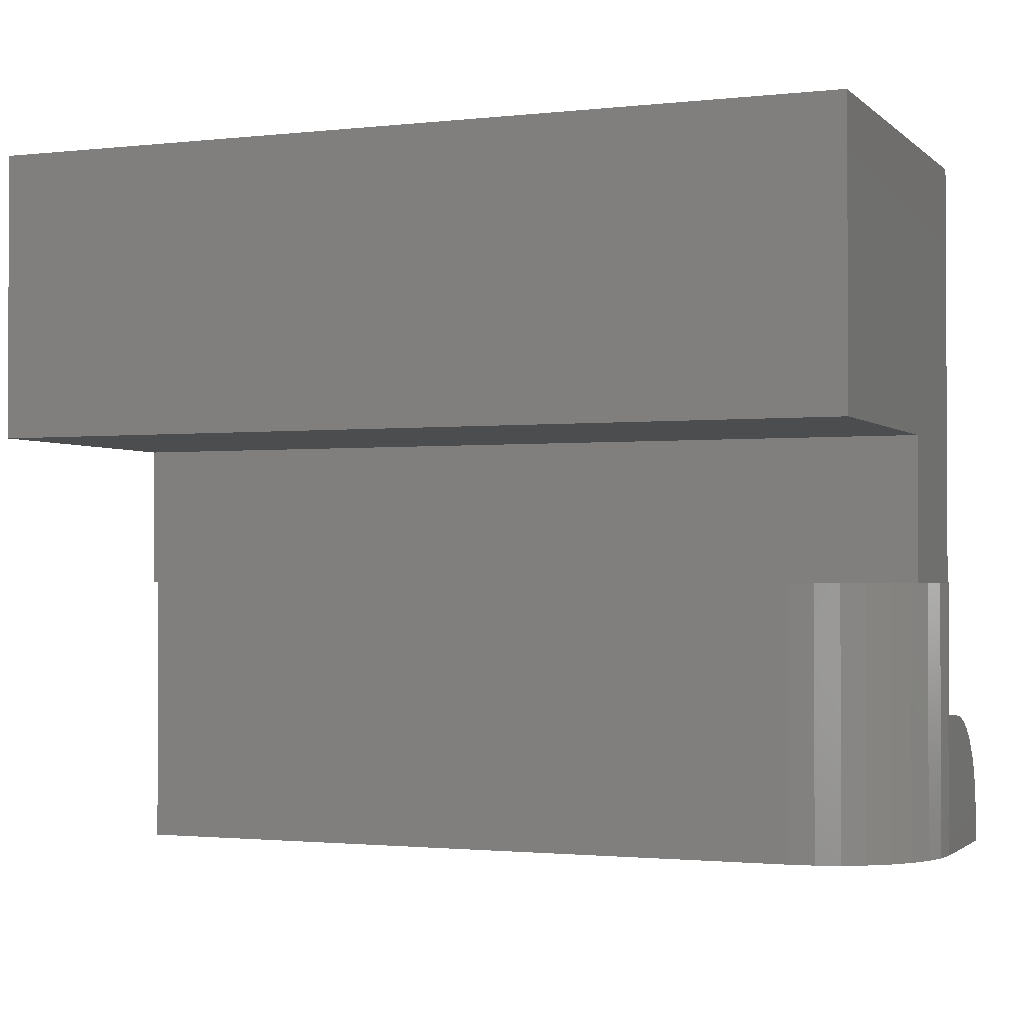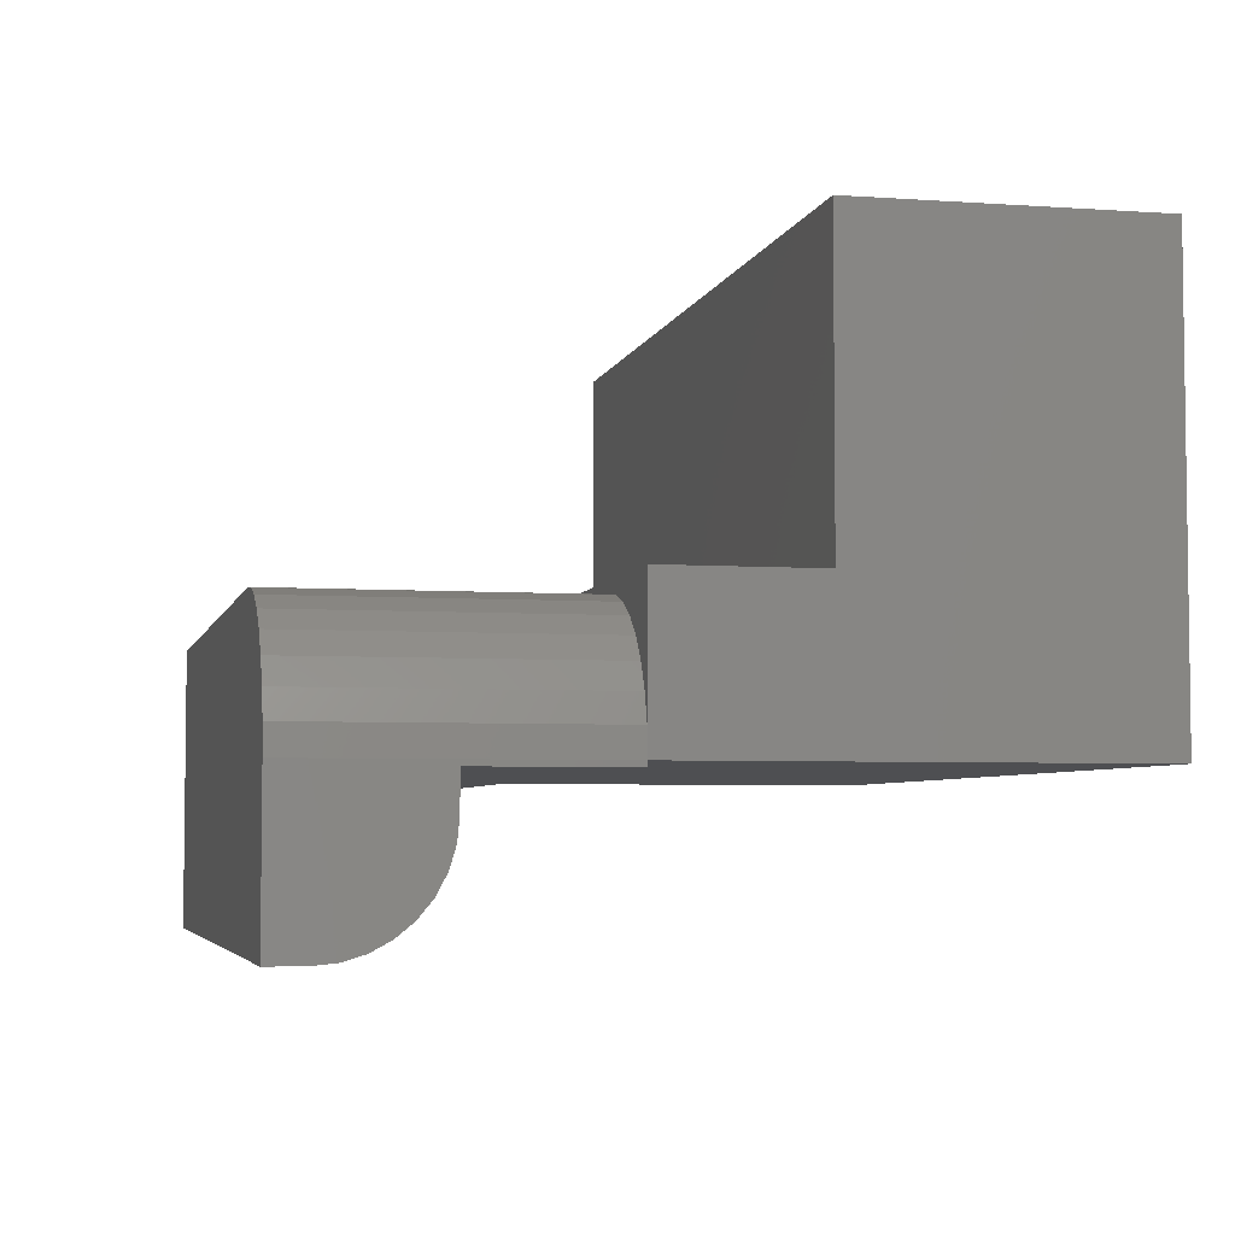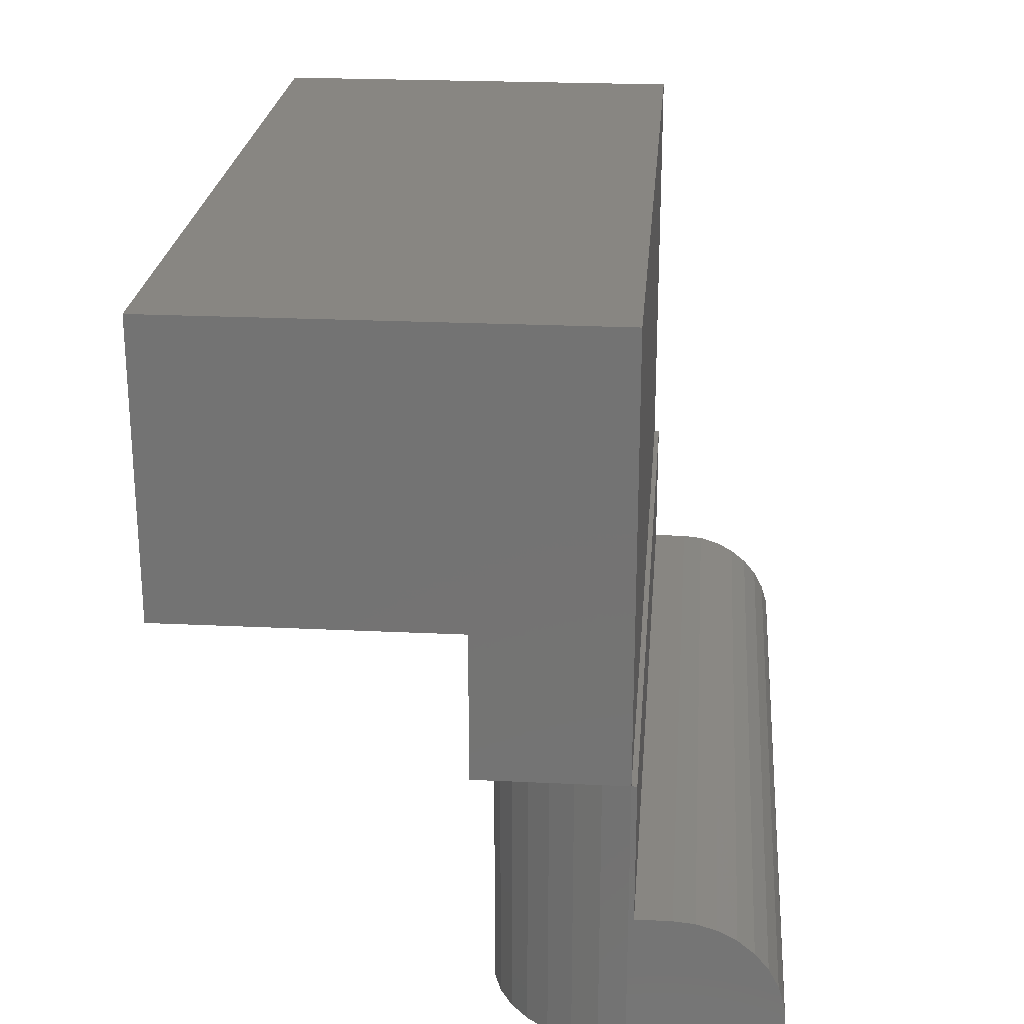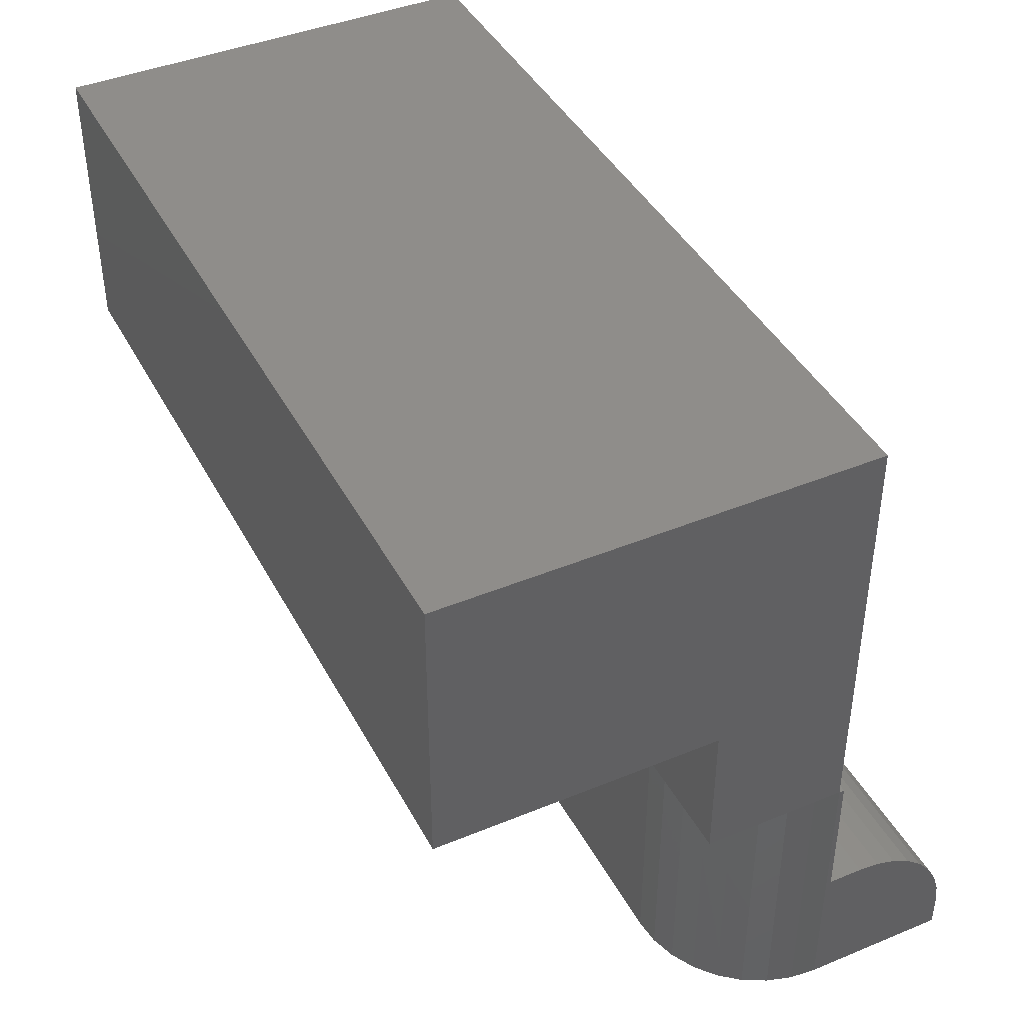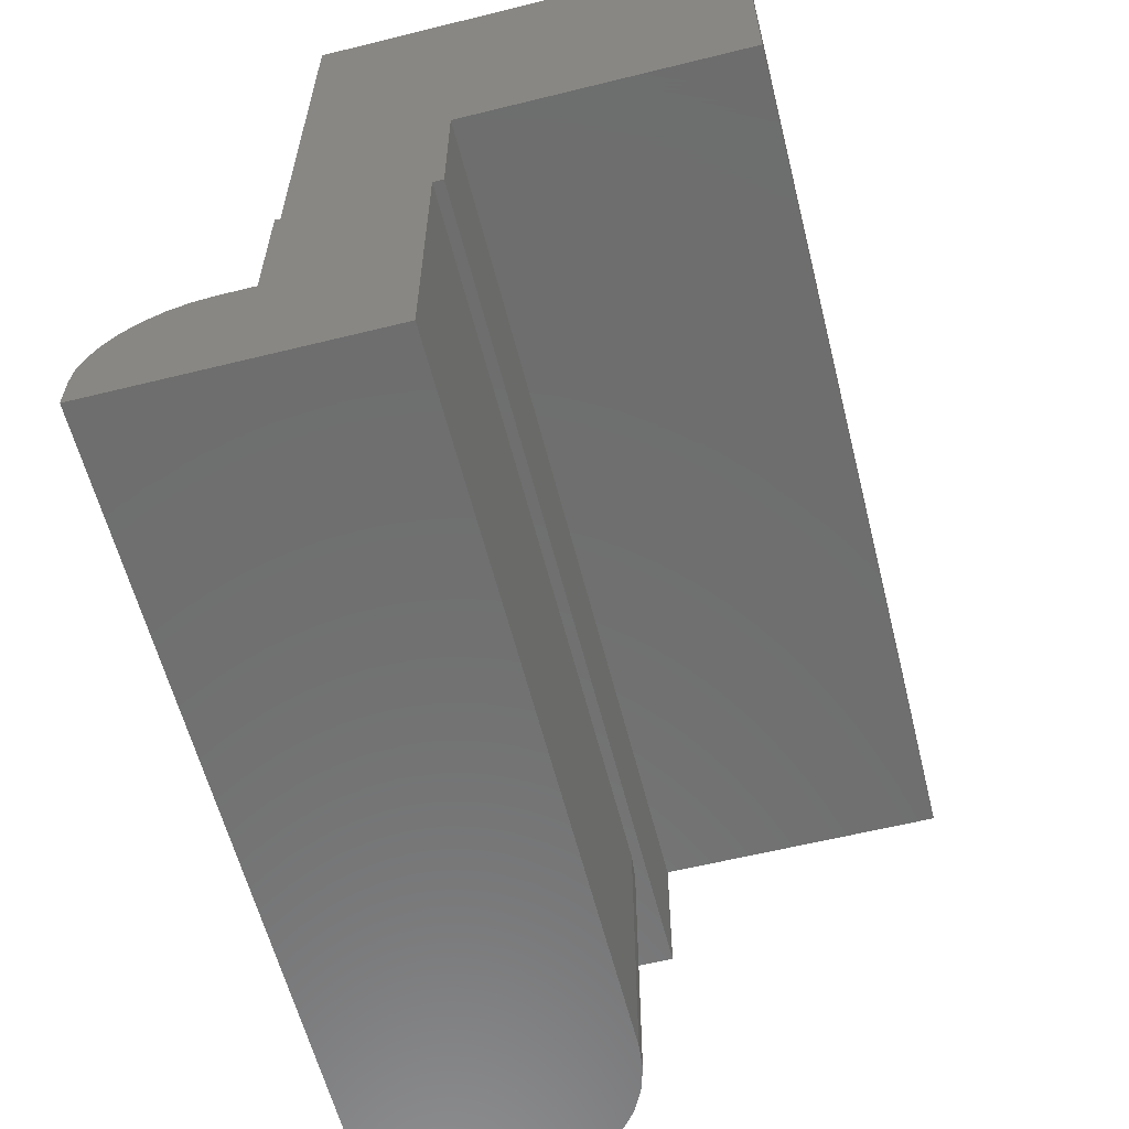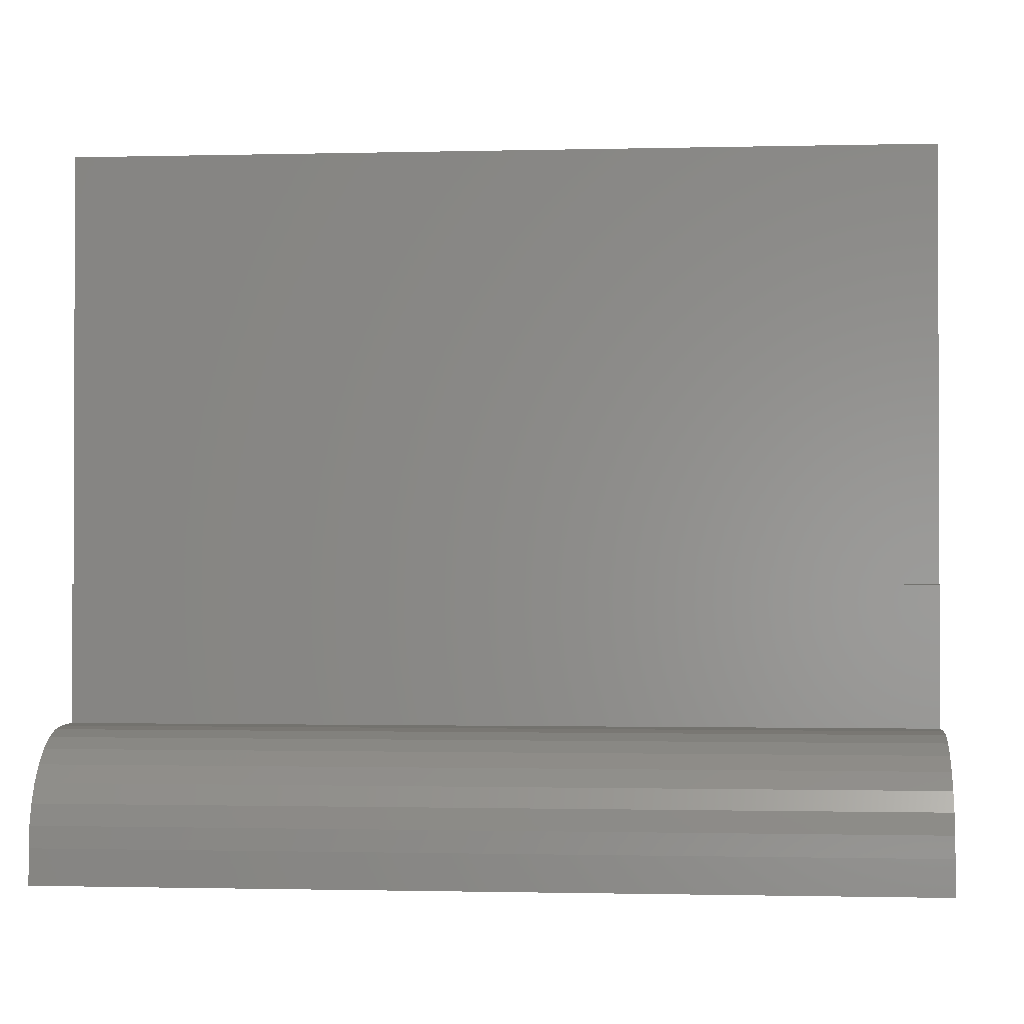
<metadata>
{"format":"stl","ext":"stl","renderer":"f3d","projection":"perspective","resolution":1024,"background":"white","views":[{"elev":-1.6,"azim":-158.1,"up":"+Z"},{"elev":-4.7,"azim":-102.7,"up":"+Y"},{"elev":23.6,"azim":-85.4,"up":"+Z"},{"elev":42.1,"azim":-116.3,"up":"+Z"},{"elev":-60.2,"azim":104.2,"up":"+Z"},{"elev":-1.1,"azim":5.2,"up":"+Z"}]}
</metadata>
<code>
# stl→obj: 55 verts, 106 faces
v 4.506e-18 -0.1046 -0.1905
v -1.034e-35 -0.1046 -0.1094
v 0 -0.1016 -0.1094
v 9.107e-18 -0.1016 -0.2734
v 9.107e-18 -0.1875 -0.2734
v 7.975e-18 -0.1875 -0.253
v 7.298e-18 -0.1863 -0.2408
v 6.647e-18 -0.1827 -0.2291
v 6.048e-18 -0.177 -0.2183
v 5.522e-18 -0.1692 -0.2088
v 5.09e-18 -0.1597 -0.2011
v 4.77e-18 -0.1489 -0.1953
v 4.572e-18 -0.1372 -0.1917
v 4.506e-18 -0.125 -0.1905
v 0.5 -0.1875 -0.253
v 0.5 -0.1875 -0.2734
v 0.5 -0.1046 -0.1905
v 0.5 -0.125 -0.1905
v 0.5 -0.01735 -0.02516
v 0.5 0.1484 -0.02516
v 0.5 0.1484 0.1406
v 0.5 -0.1016 0.1406
v 0.5 -0.1016 -0.1094
v 0.5 -0.02344 -0.1094
v 0.5 -0.01735 -0.1094
v 0.5 -0.02344 -0.2734
v 0.5 -0.1046 -0.1094
v 0.5 -0.1372 -0.1917
v 0.5 -0.1489 -0.1953
v 0.5 -0.1597 -0.2011
v 0.5 -0.1692 -0.2088
v 0.5 -0.177 -0.2183
v 0.5 -0.1827 -0.2291
v 0.5 -0.1863 -0.2408
v 2.862e-34 -0.01735 -0.1094
v -4.675e-18 -0.01735 -0.02516
v 0.07812 -0.02344 -0.2734
v 0.07812 -0.02344 -0.1094
v 0.001501 -0.08632 -0.2734
v 0.005947 -0.07167 -0.2734
v 0.01317 -0.05816 -0.2734
v 0.02288 -0.04632 -0.2734
v 0.03472 -0.0366 -0.2734
v 0.04823 -0.02938 -0.2734
v 0.06288 -0.02494 -0.2734
v -1.388e-17 -0.1016 0.1406
v -1.388e-17 0.1484 0.1406
v -4.675e-18 0.1484 -0.02516
v 0.06288 -0.02494 -0.1094
v 0.04823 -0.02938 -0.1094
v 0.03472 -0.0366 -0.1094
v 0.02288 -0.04632 -0.1094
v 0.01317 -0.05816 -0.1094
v 0.005947 -0.07167 -0.1094
v 0.001501 -0.08632 -0.1094
f 1 2 3
f 4 5 6
f 4 6 7
f 4 7 8
f 4 8 9
f 4 9 10
f 4 10 11
f 4 11 12
f 4 12 13
f 4 13 14
f 4 14 1
f 4 1 3
f 6 5 15
f 15 5 16
f 1 14 17
f 17 14 18
f 19 20 21
f 19 21 22
f 19 22 23
f 24 25 19
f 24 19 23
f 24 23 26
f 26 23 27
f 26 27 17
f 26 17 18
f 26 18 28
f 26 28 29
f 26 29 30
f 26 30 31
f 26 31 32
f 26 32 33
f 26 33 34
f 26 34 15
f 26 15 16
f 6 15 7
f 7 15 34
f 7 34 8
f 8 34 33
f 8 33 9
f 9 33 32
f 9 32 10
f 10 32 31
f 10 31 11
f 11 31 30
f 11 30 12
f 12 30 29
f 12 29 13
f 13 29 28
f 13 28 14
f 14 28 18
f 35 36 25
f 25 36 19
f 37 38 26
f 26 38 24
f 4 39 5
f 37 26 16
f 37 16 5
f 37 5 39
f 37 39 40
f 37 40 41
f 37 41 42
f 37 42 43
f 37 43 44
f 37 44 45
f 3 46 35
f 35 46 36
f 46 47 36
f 36 47 48
f 38 25 24
f 35 25 38
f 35 38 49
f 35 49 50
f 35 50 51
f 35 51 52
f 35 52 53
f 35 53 54
f 35 54 55
f 35 55 3
f 3 2 23
f 23 2 27
f 46 3 22
f 22 3 23
f 47 46 21
f 21 46 22
f 4 3 39
f 39 3 55
f 39 55 40
f 40 55 54
f 40 54 41
f 41 54 53
f 41 53 42
f 42 53 52
f 42 52 43
f 43 52 51
f 43 51 44
f 44 51 50
f 44 50 45
f 45 50 49
f 45 49 37
f 37 49 38
f 2 1 27
f 27 1 17
f 48 47 20
f 20 47 21
f 36 48 19
f 19 48 20

</code>
